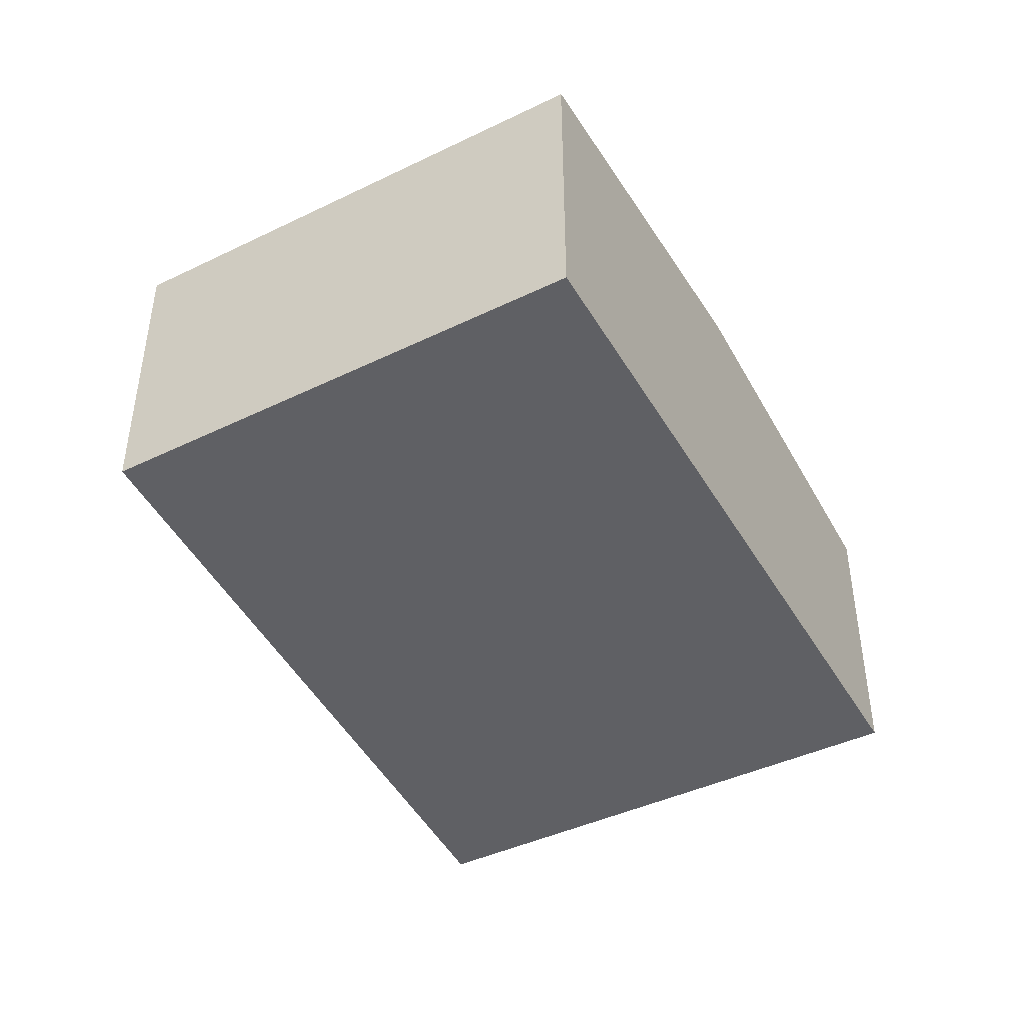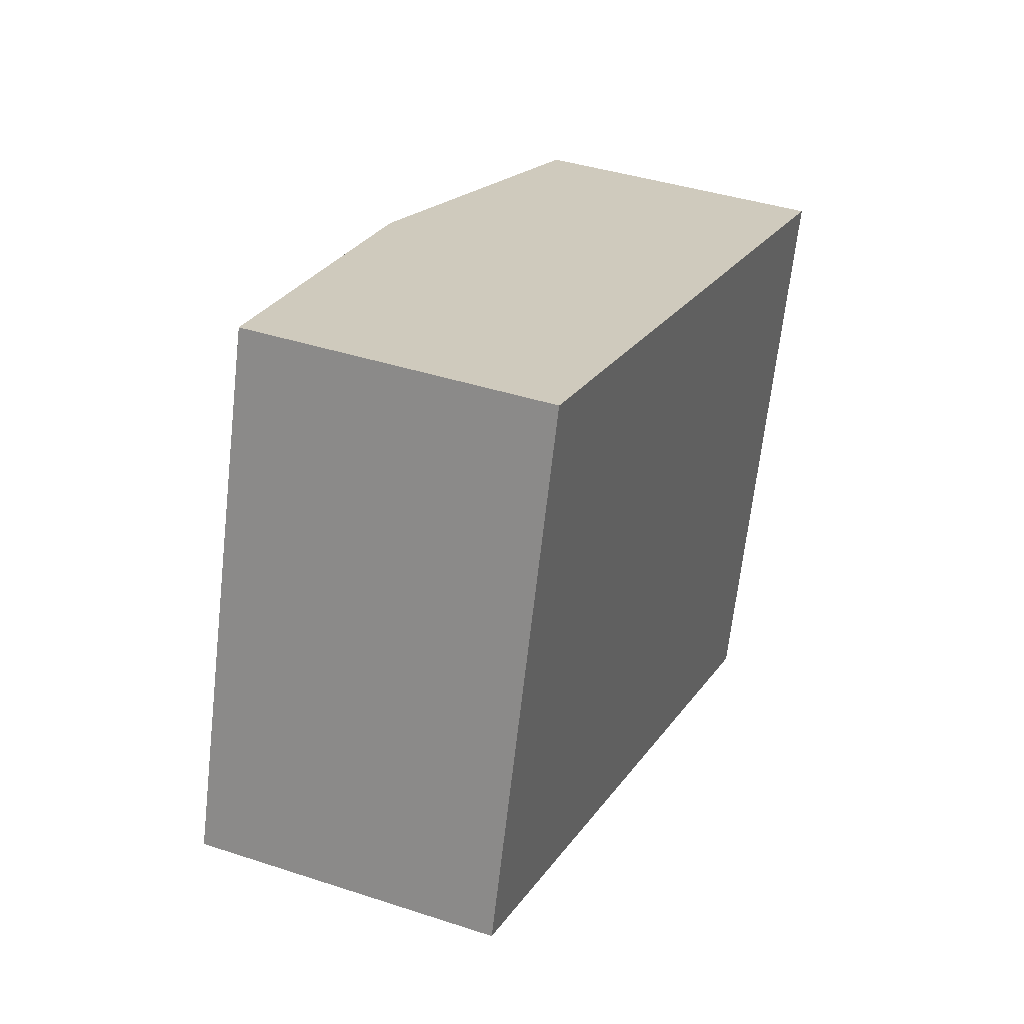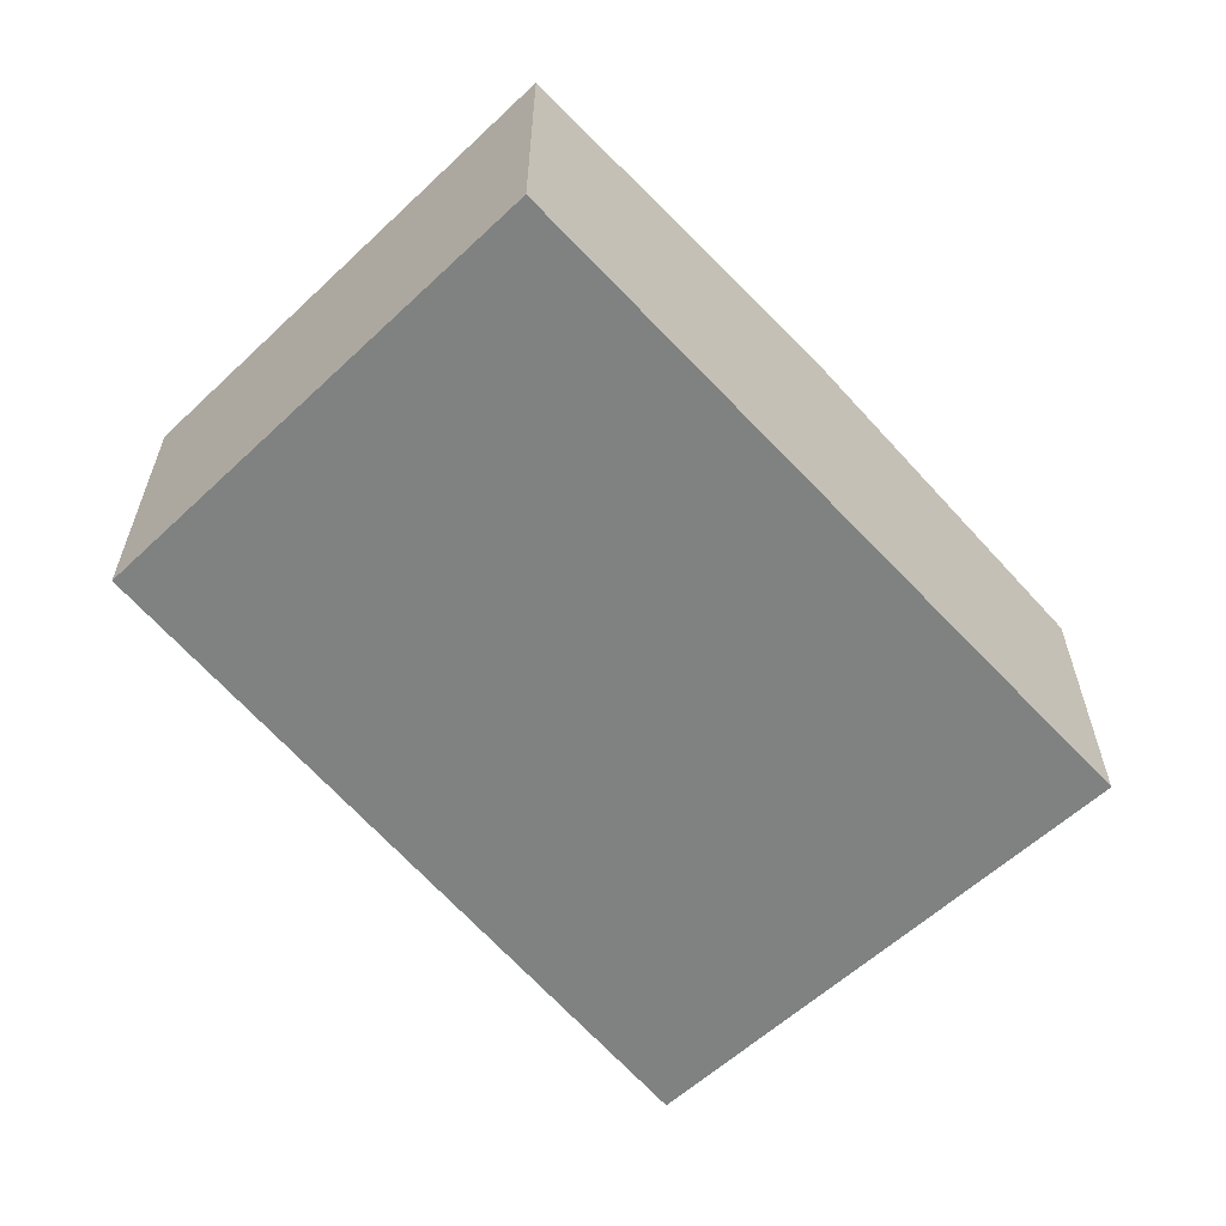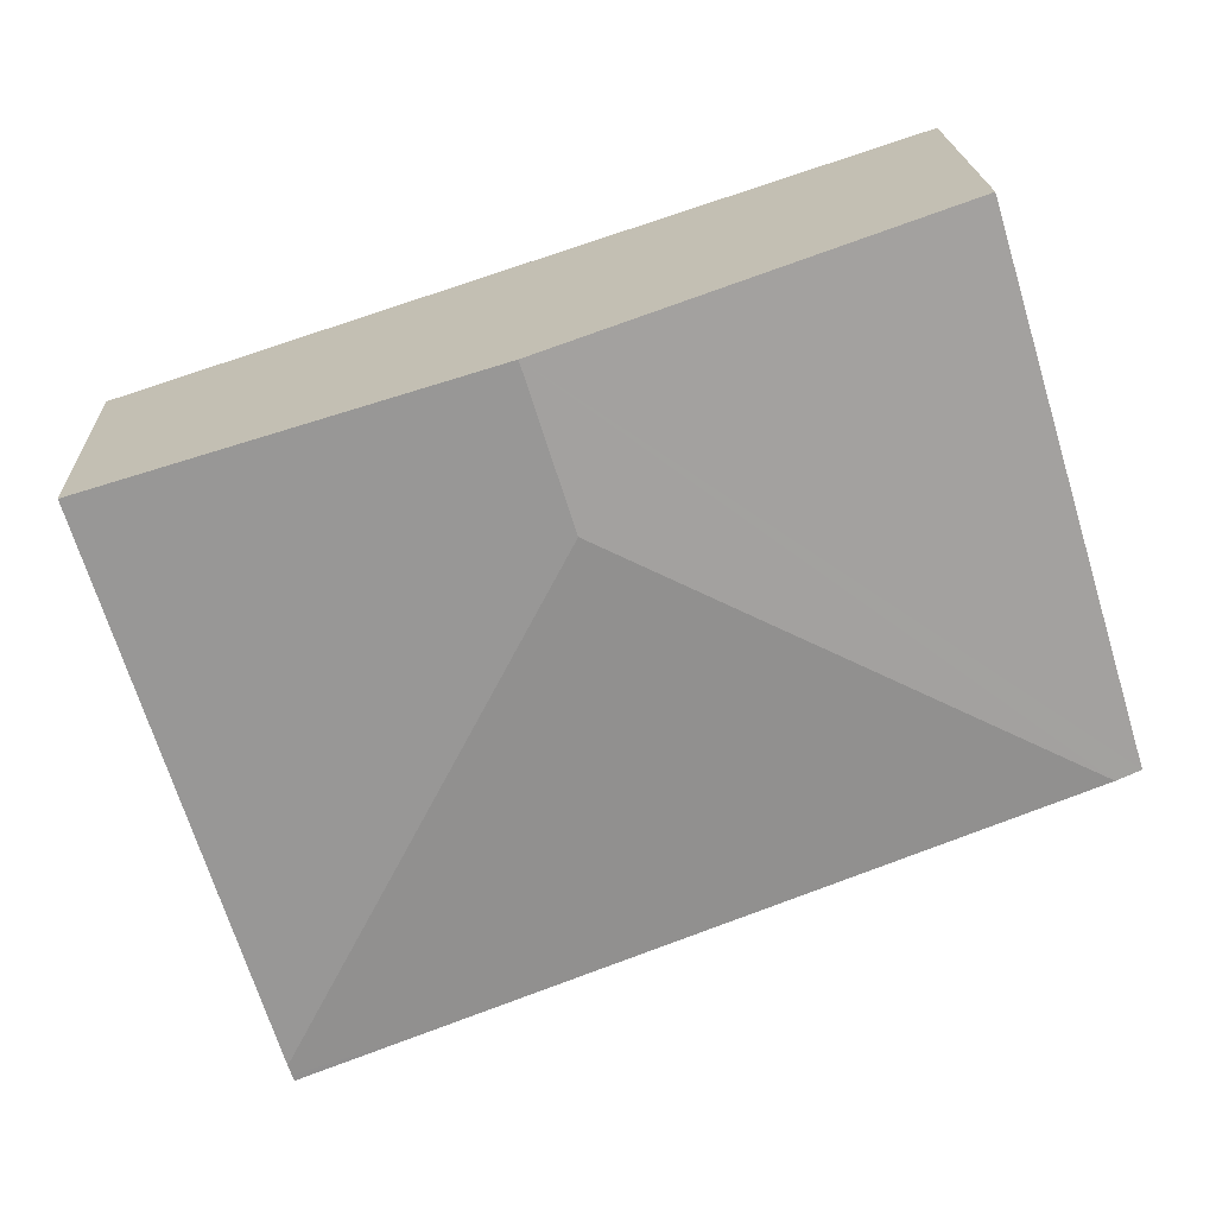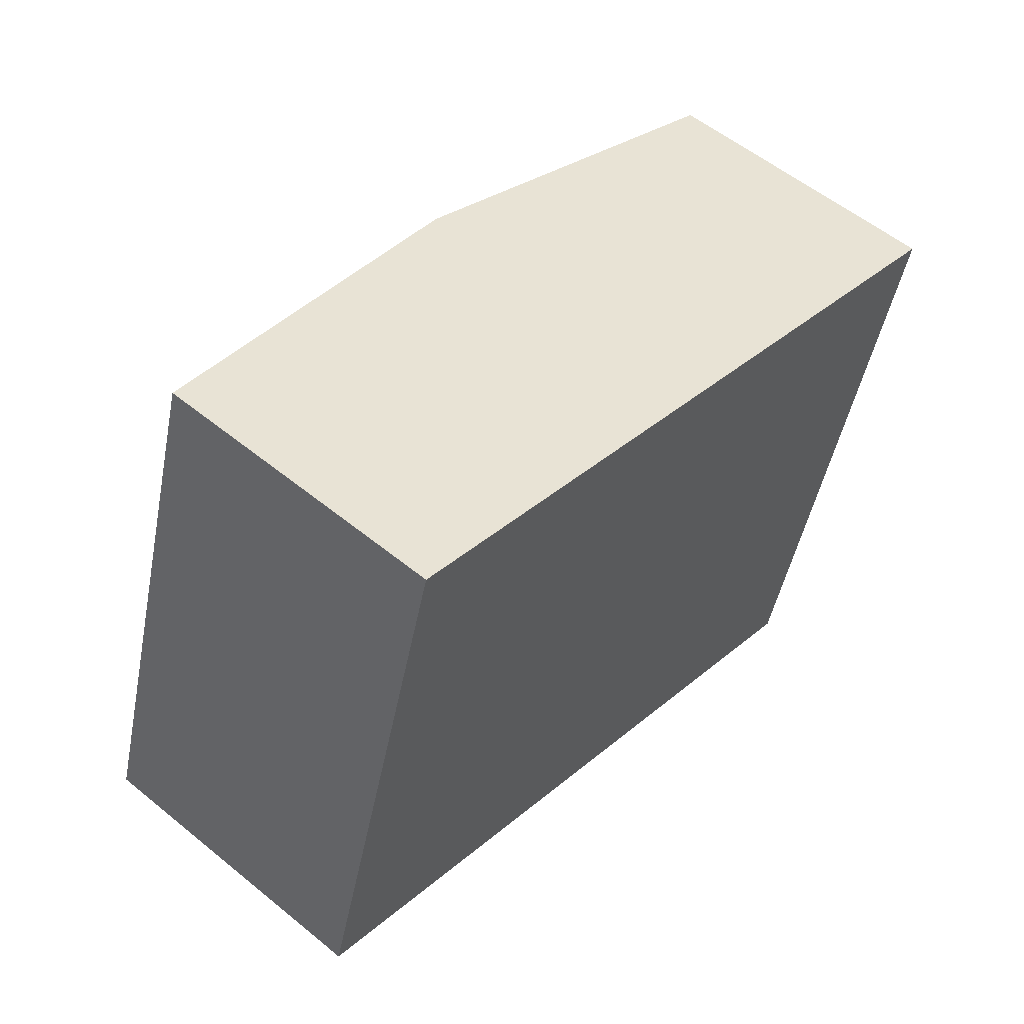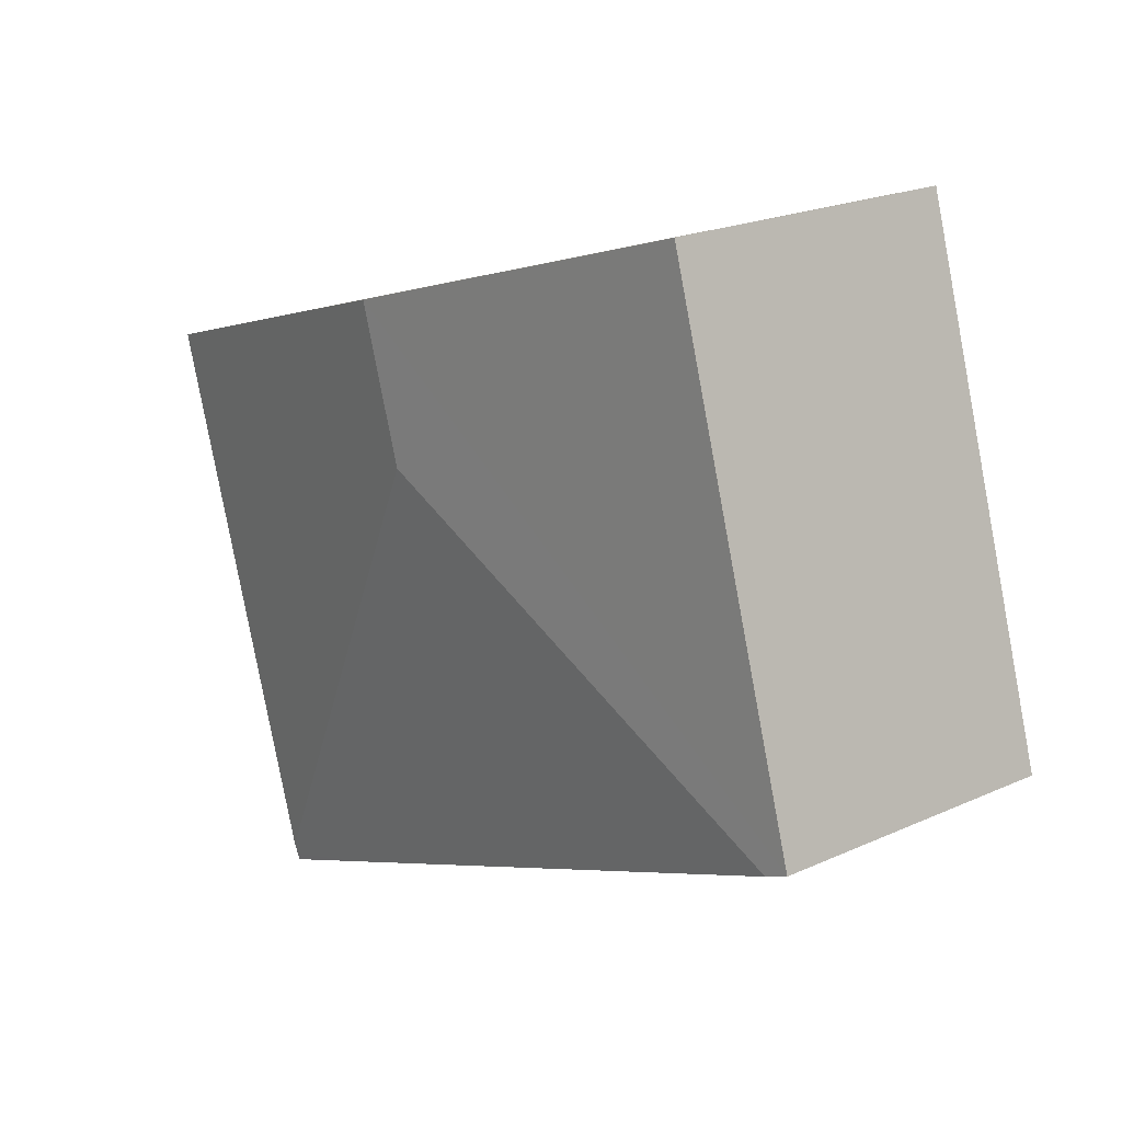
<metadata>
{"format":"obj","ext":"obj","renderer":"f3d","projection":"perspective","resolution":1024,"background":"white","views":[{"elev":-43.8,"azim":-43.5,"up":"+Y"},{"elev":39.2,"azim":-67.6,"up":"+Z"},{"elev":-60.3,"azim":-29.3,"up":"+Y"},{"elev":19.7,"azim":177.6,"up":"+Z"},{"elev":55.5,"azim":-49.3,"up":"+Z"},{"elev":21.0,"azim":-129.0,"up":"+Z"}]}
</metadata>
<code>
v  5.09 3.195 3.612
v  0 2.852 1.746e-16
v  1.446 2.847 4.794
v  0.223 2.874 -0.087
v  4.641 3.195 2.189
v  8.686 2.851 2.445
v  7.1 2.851 -2.583
v  6.023 2.842 -2.339
v  7.07 2.842 -2.678
v  7.051 2.836 -2.738
v  8.686 -1.497e-16 2.445
v  7.1 1.582e-16 -2.583
v  7.07 1.64e-16 -2.678
v  7.051 1.677e-16 -2.738
v  6.023 1.432e-16 -2.339
v  0.223 5.327e-18 -0.087
v  0 0 0
v  1.446 -2.935e-16 4.794
v  5.09 -2.212e-16 3.612
g defaultobject
f 1 2 3
f 2 1 4
f 4 1 5
f 6 5 1
f 5 6 7
f 8 9 10
f 9 8 7
f 7 8 5
f 5 8 4
f 11 7 6
f 7 11 12
f 7 12 9
f 9 12 10
f 10 12 13
f 10 13 14
f 14 8 10
f 8 14 15
f 8 15 4
f 4 15 16
f 4 16 2
f 2 16 17
f 17 3 2
f 3 17 18
f 18 1 3
f 1 18 19
f 1 19 6
f 6 19 11
f 17 19 18
f 19 17 16
f 19 16 15
f 19 15 11
f 11 15 14
f 11 14 12
f 12 14 13

</code>
